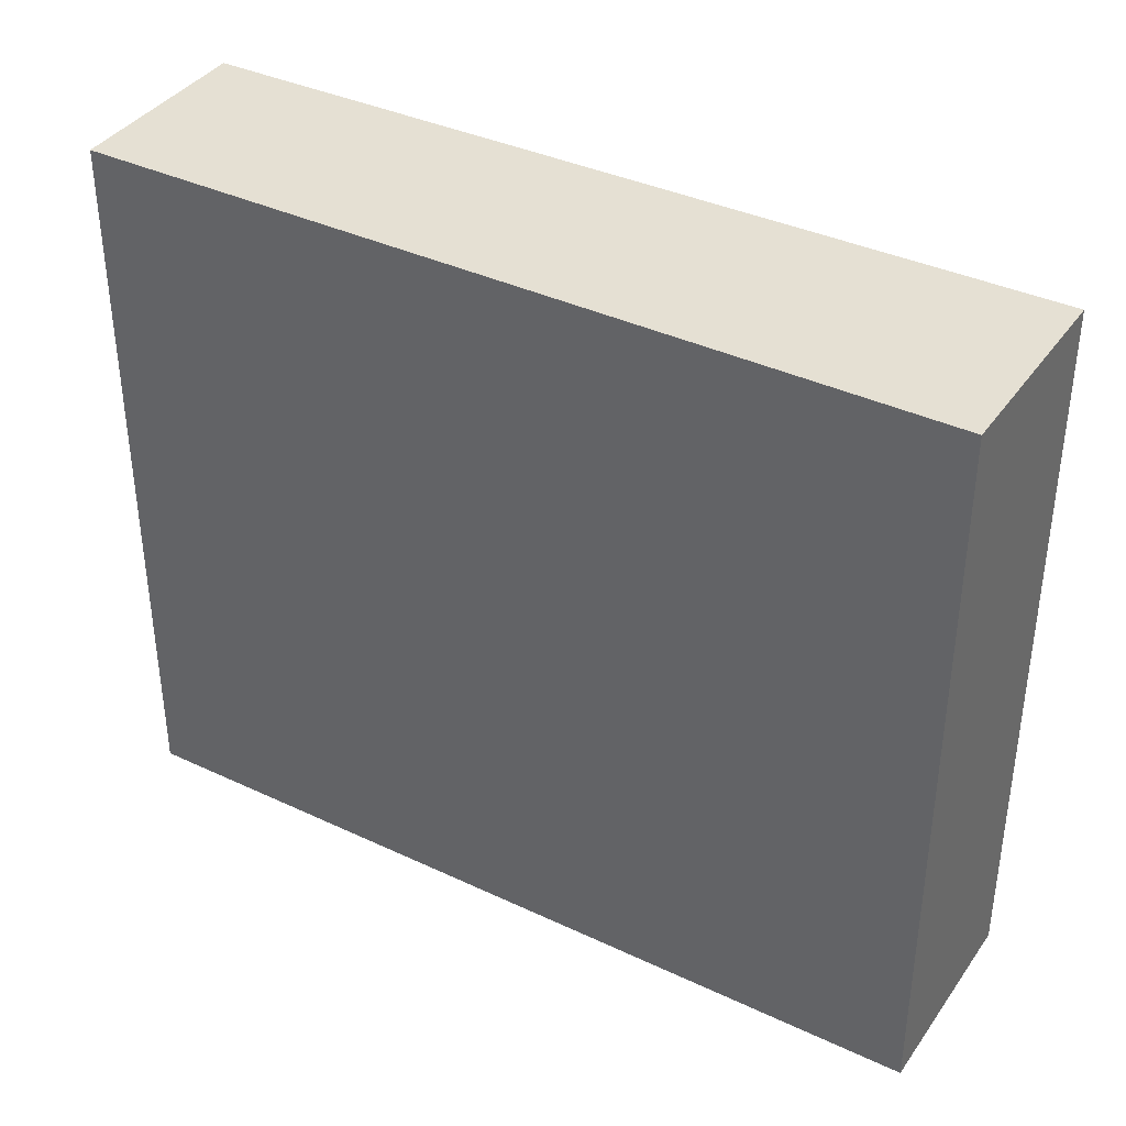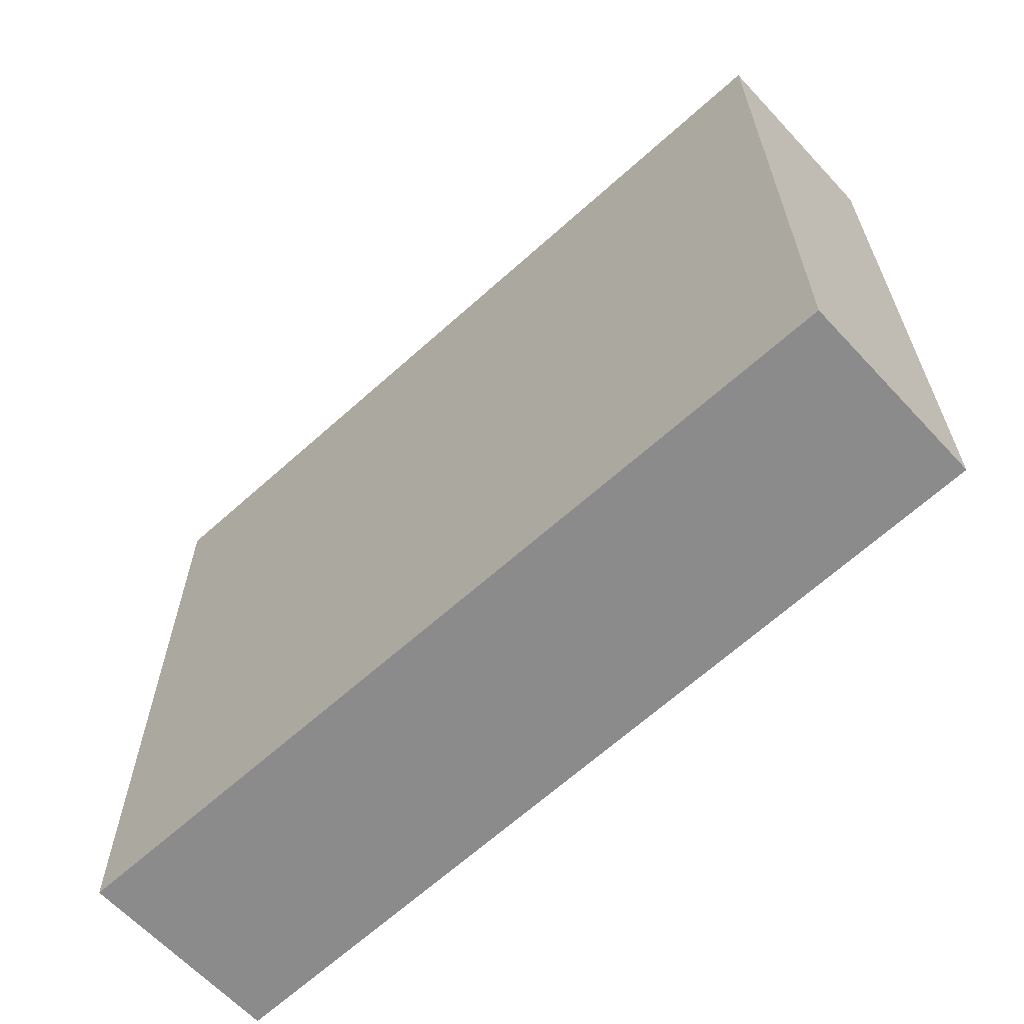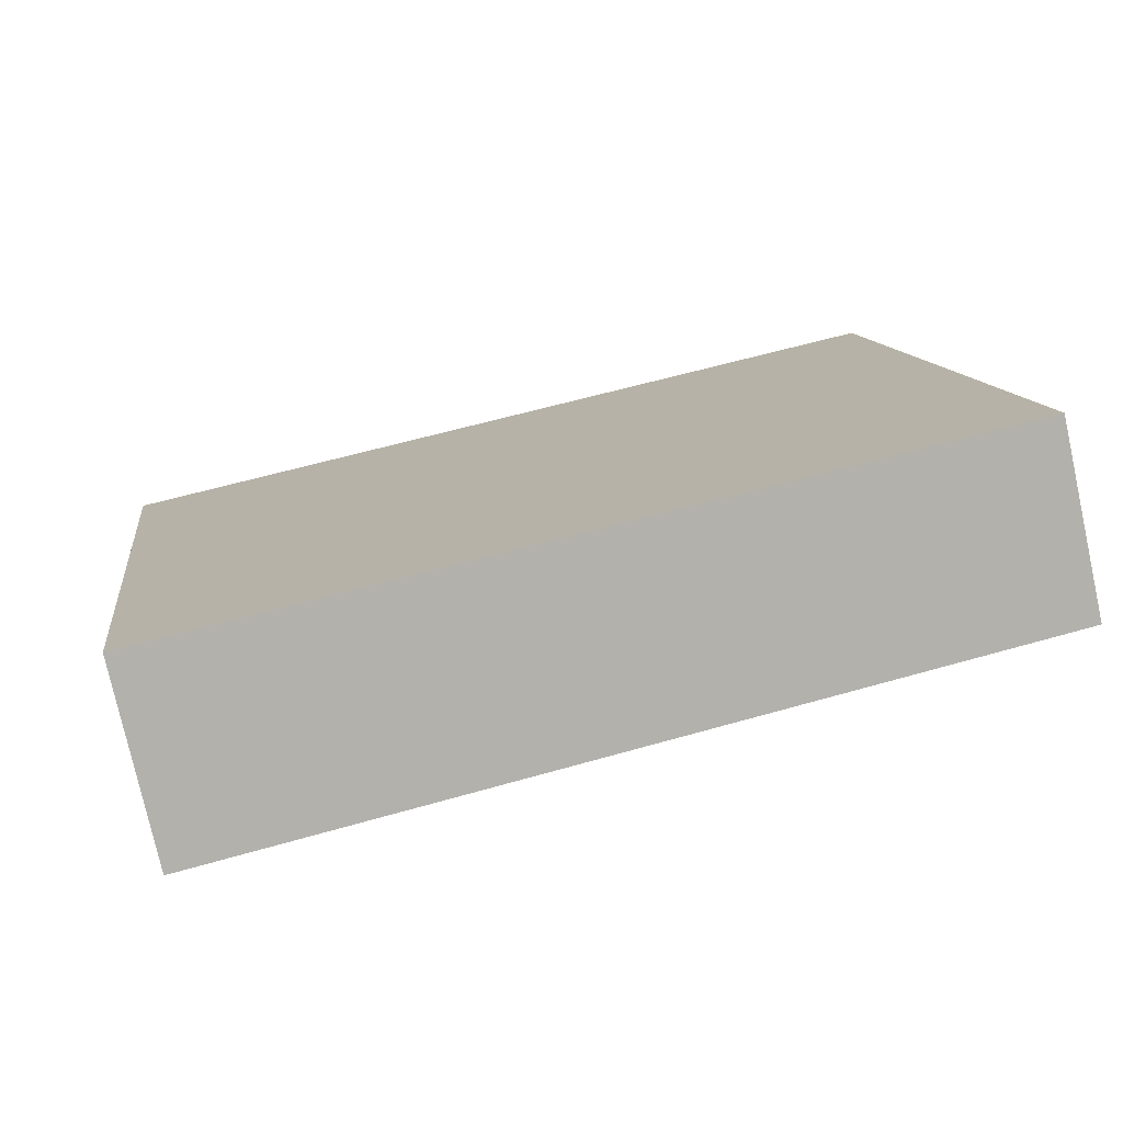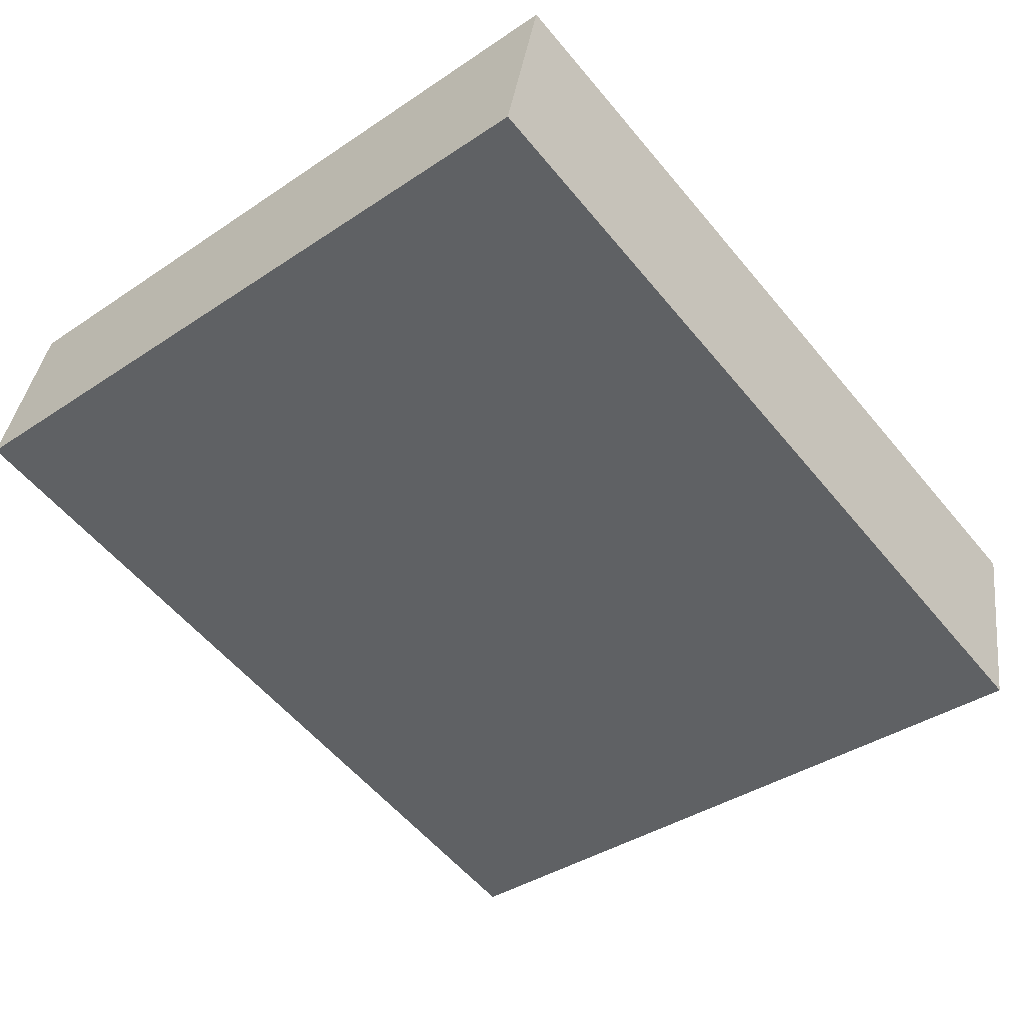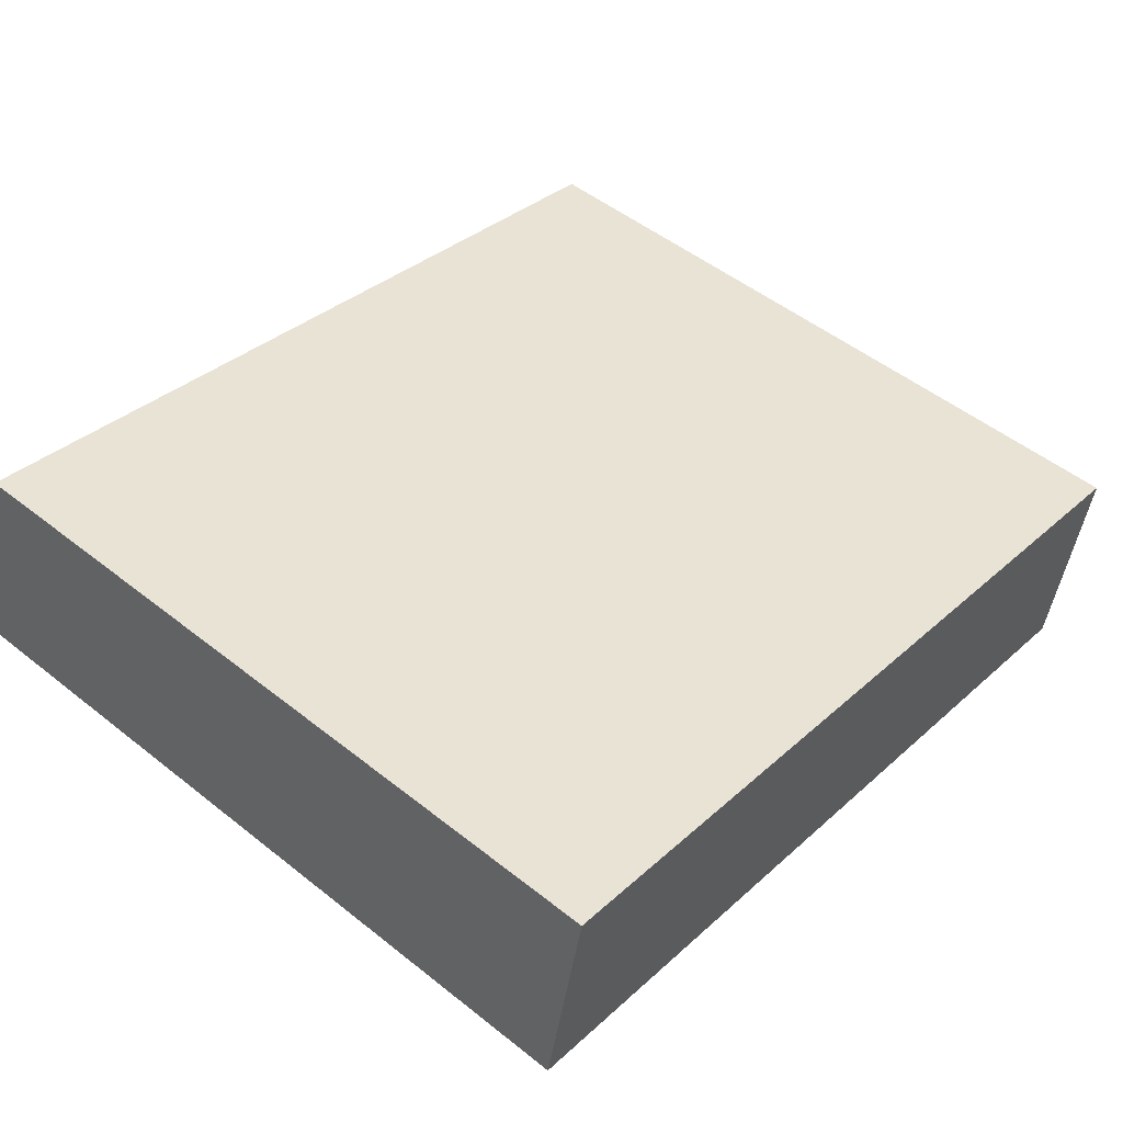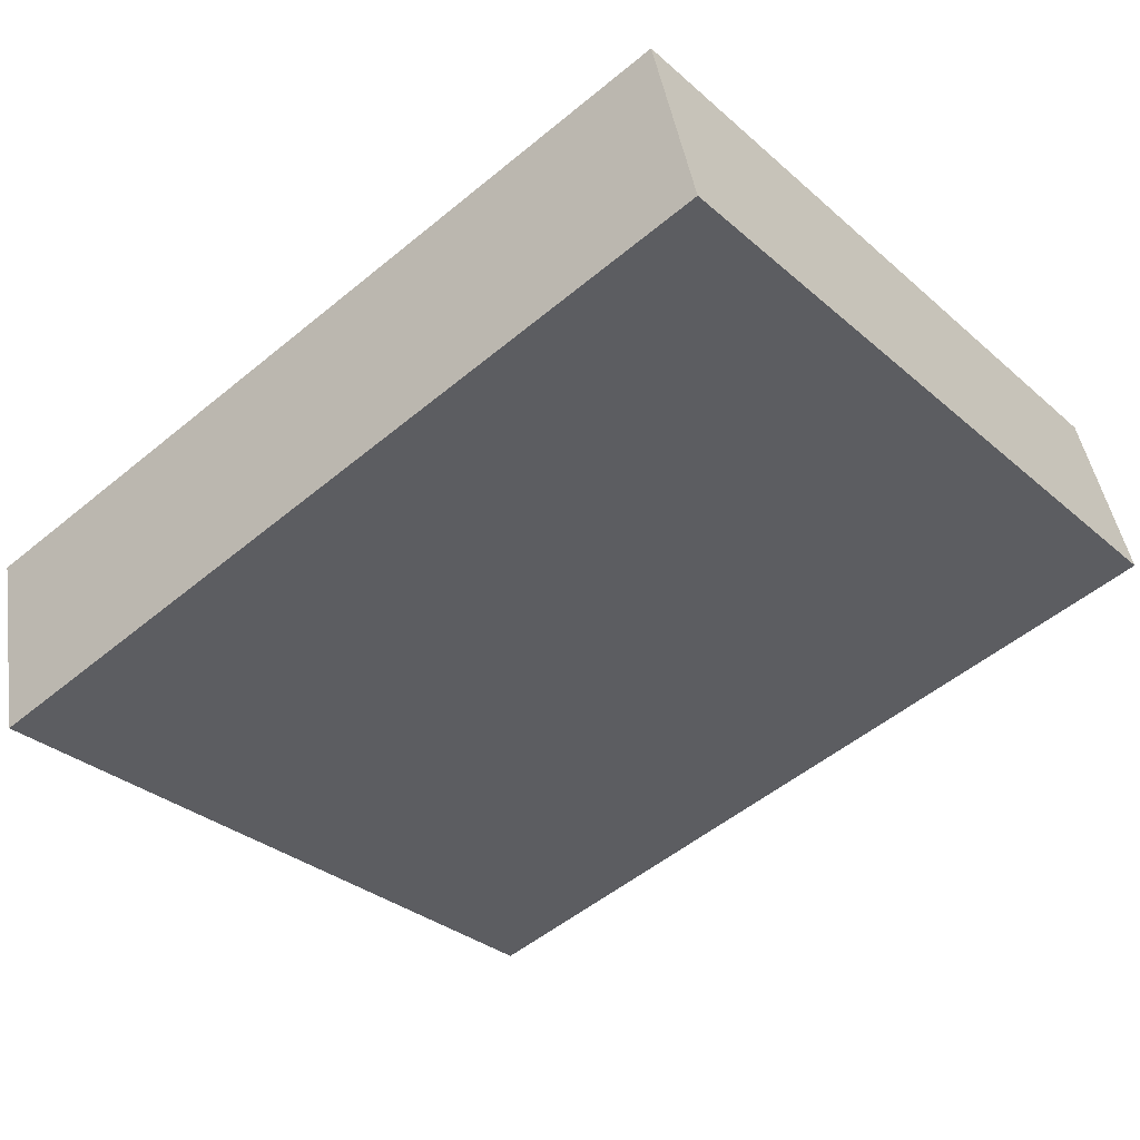
<metadata>
{"format":"obj","ext":"obj","renderer":"f3d","projection":"perspective","resolution":1024,"background":"white","views":[{"elev":38.2,"azim":43.6,"up":"+Y"},{"elev":-64.0,"azim":-124.4,"up":"+Y"},{"elev":11.3,"azim":172.4,"up":"+Z"},{"elev":-38.9,"azim":-50.0,"up":"+Z"},{"elev":51.0,"azim":-49.2,"up":"+Z"},{"elev":-32.2,"azim":-140.0,"up":"+Z"}]}
</metadata>
<code>
v  6.849 5.967 -1.619
v  0 0 0
v  0 5.967 3.654e-16
v  6.849 9.914e-17 -1.619
v  7.21 5.967 0.019
v  7.21 -1.163e-18 0.019
v  0.355 -9.613e-17 1.57
v  0.355 5.967 1.57
g defaultobject
f 1 2 3
f 2 1 4
f 5 4 1
f 4 5 6
f 2 6 7
f 6 2 4
f 3 7 8
f 7 3 2
f 5 3 8
f 3 5 1
f 8 6 5
f 6 8 7

</code>
